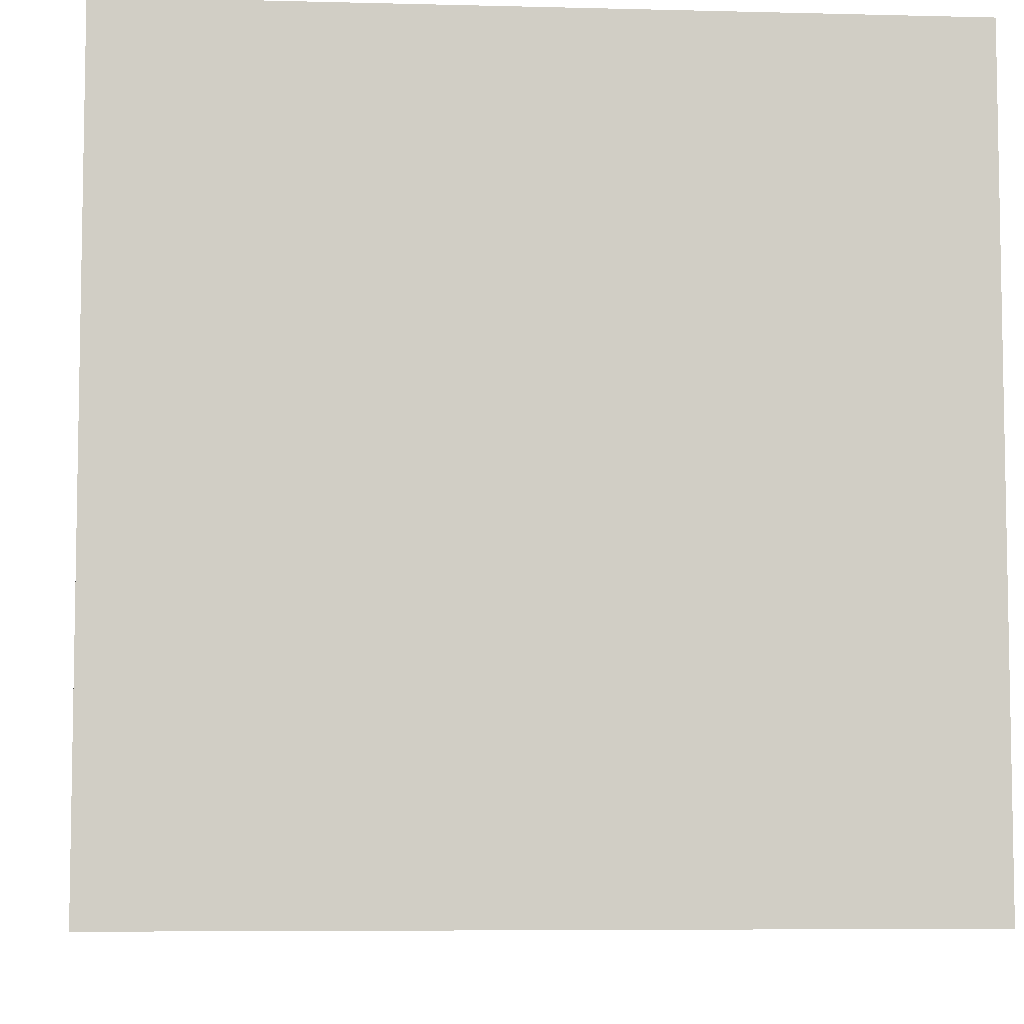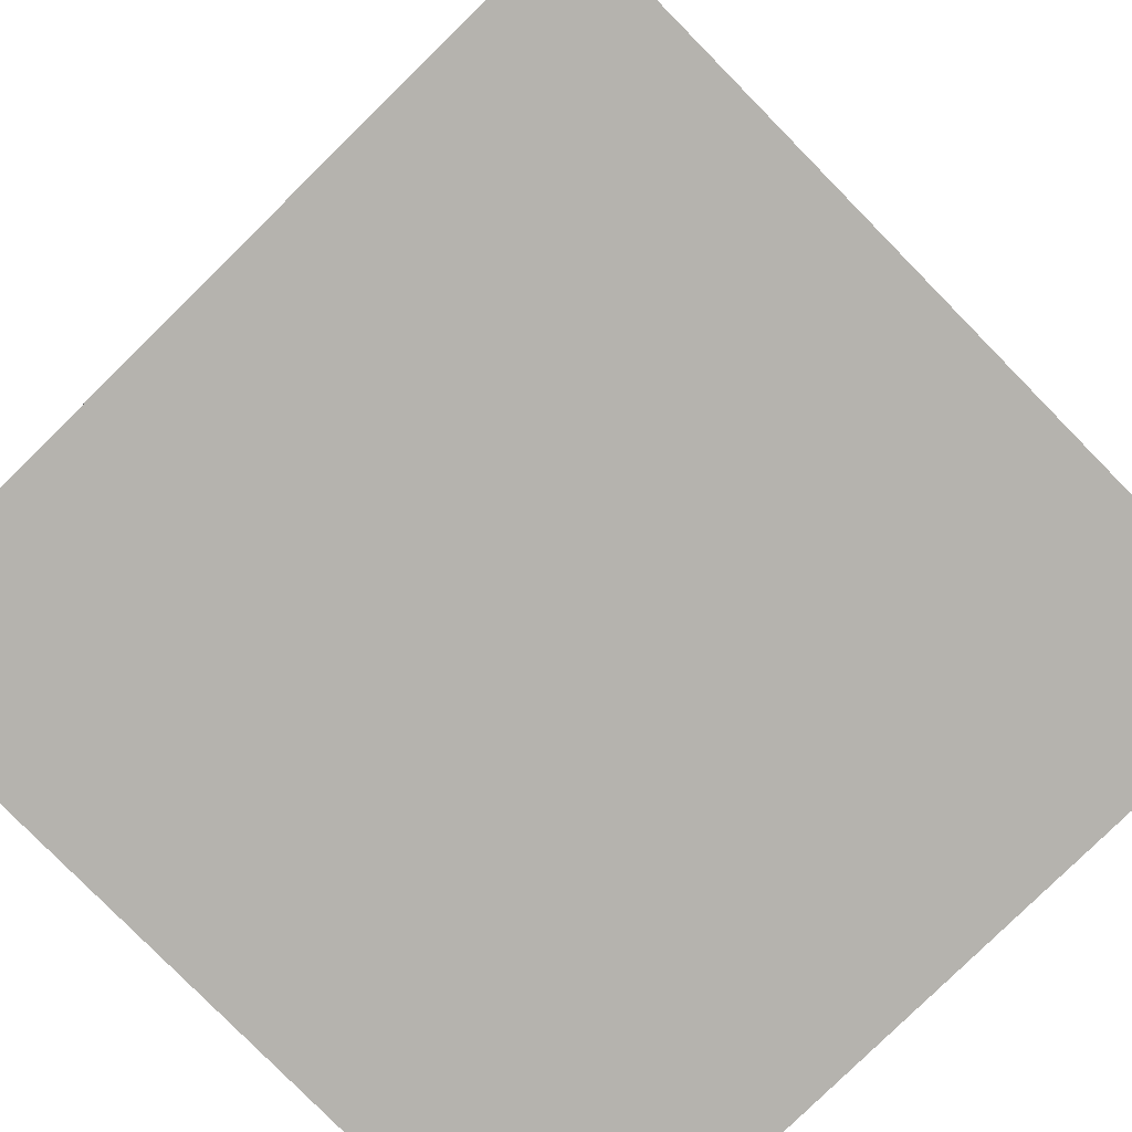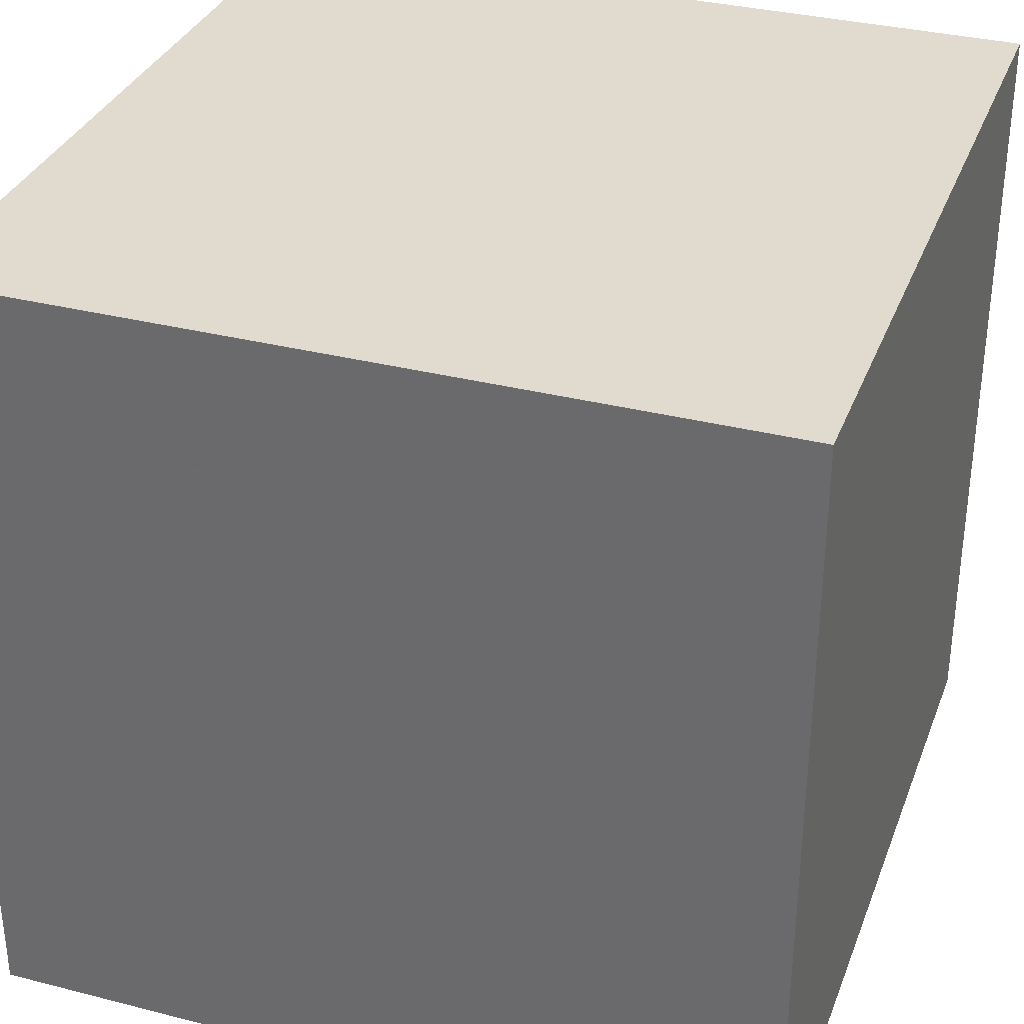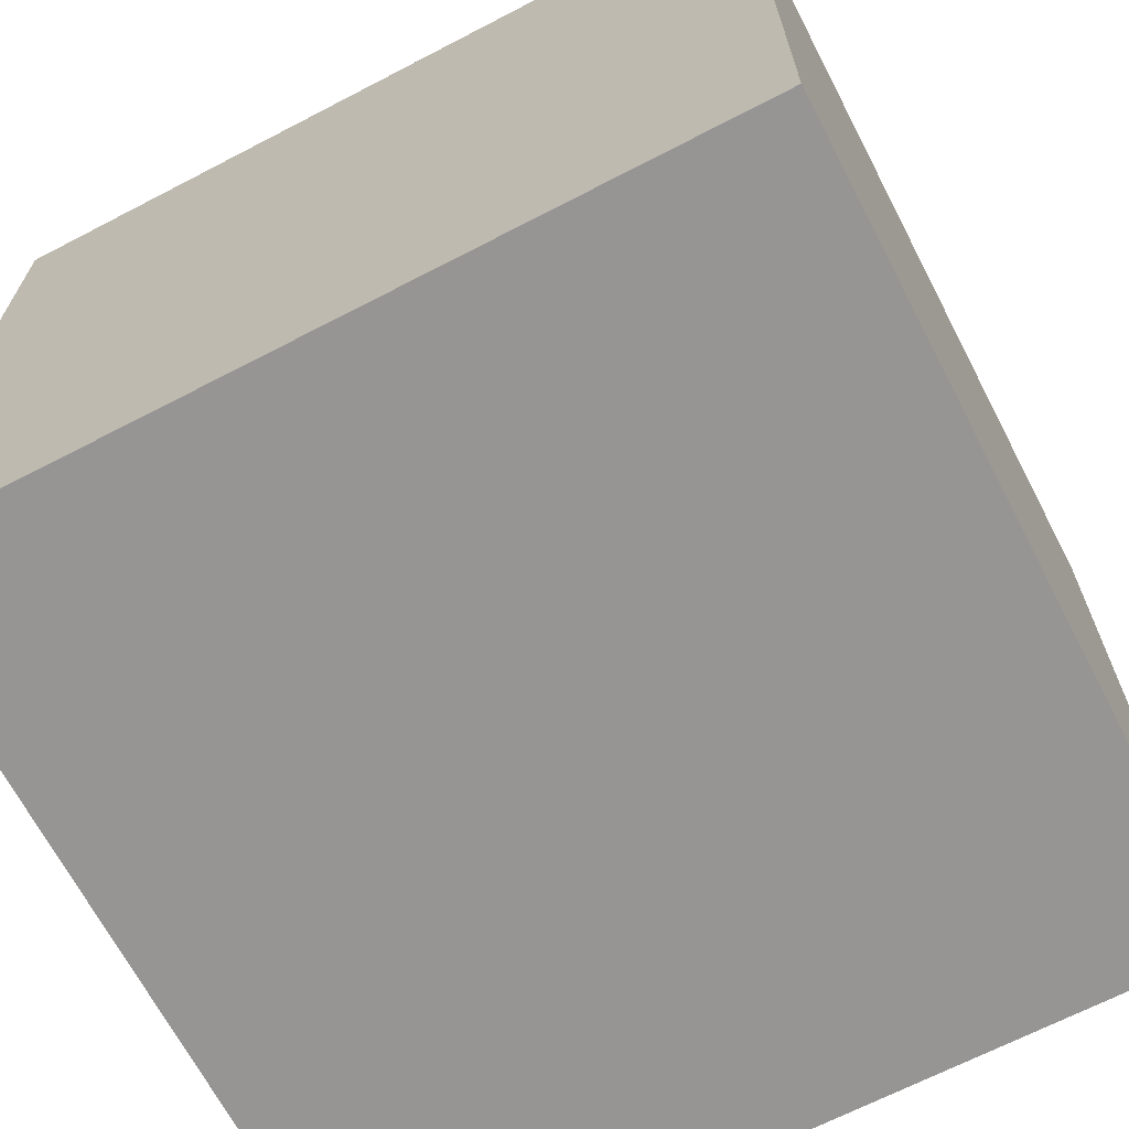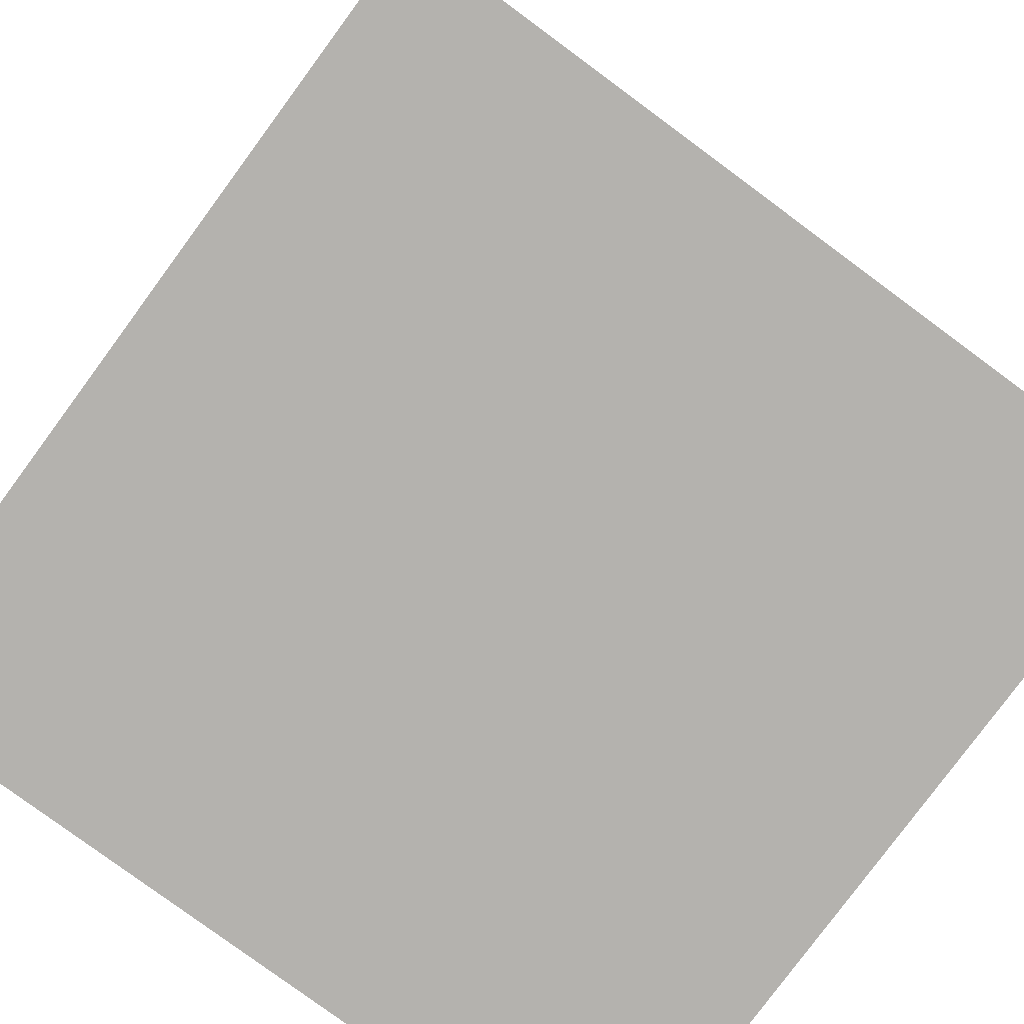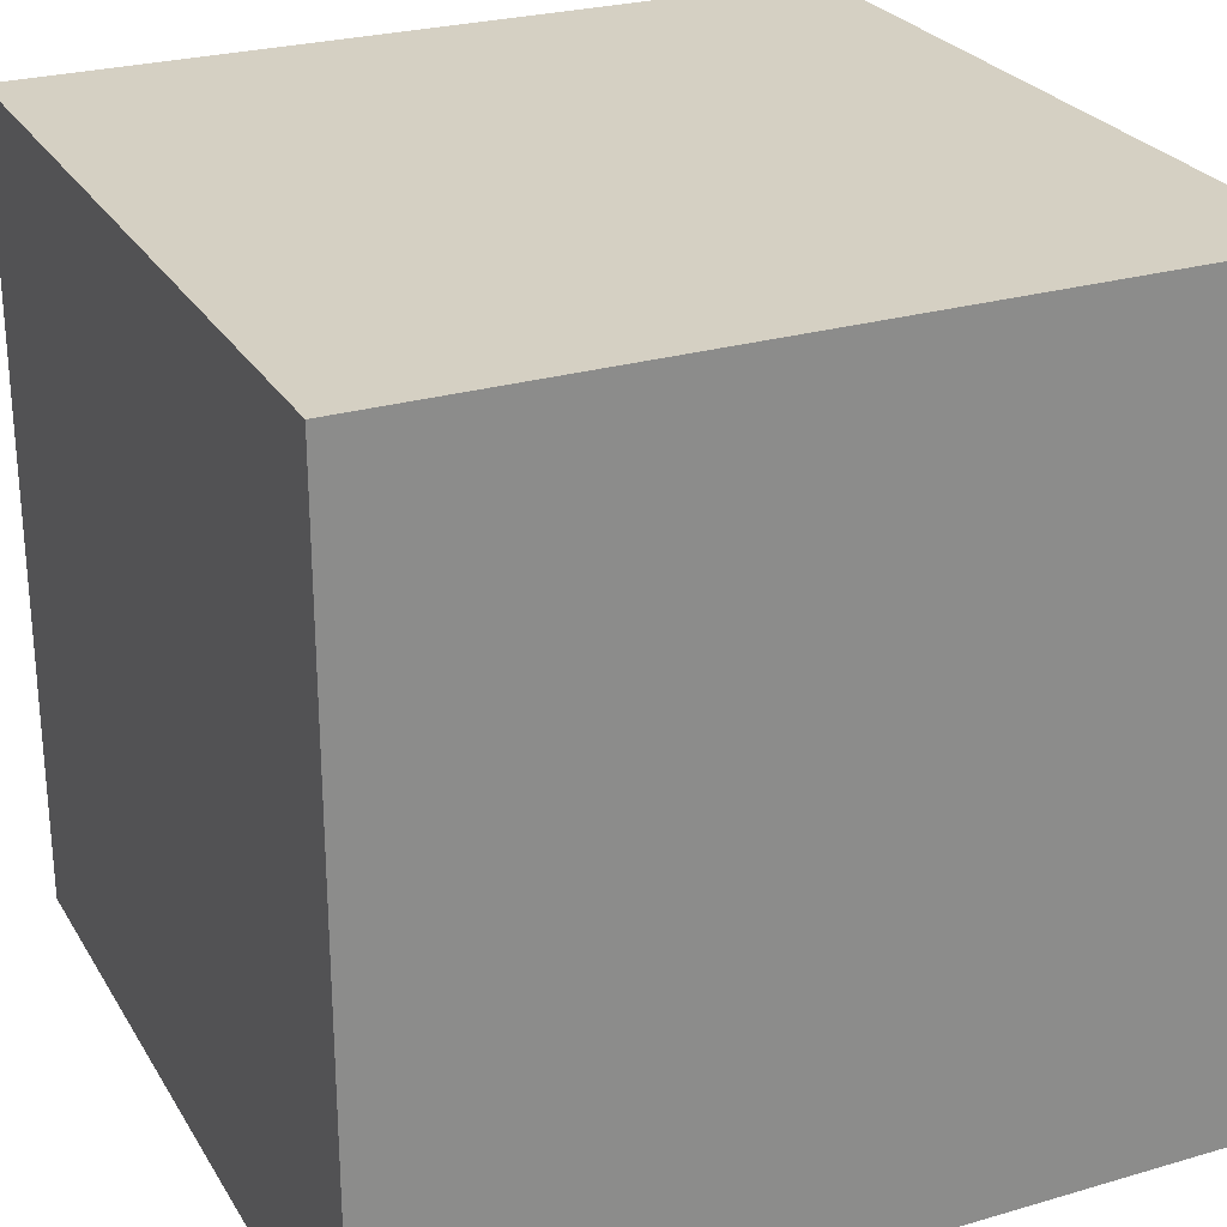
<metadata>
{"format":"obj","ext":"obj","renderer":"f3d","projection":"perspective","resolution":1024,"background":"white","views":[{"elev":-6.5,"azim":175.6,"up":"+Y"},{"elev":-79.9,"azim":-45.5,"up":"+Y"},{"elev":33.6,"azim":19.2,"up":"+Y"},{"elev":-67.5,"azim":-62.5,"up":"+Z"},{"elev":-79.7,"azim":-126.4,"up":"+Z"},{"elev":26.3,"azim":-24.7,"up":"+Z"}]}
</metadata>
<code>
o cube
v 1 1 -1
v 1 -1 -1
v 1 1 1
v 1 -1 1
v -1 1 -1
v -1 -1 -1
v -1 1 1
v -1 -1 1
g group_1
f 1 5 7 3
f 4 3 7 8
f 8 7 5 6
g group_2
f 6 2 4 8
f 2 1 3 4
f 6 5 1 2

</code>
